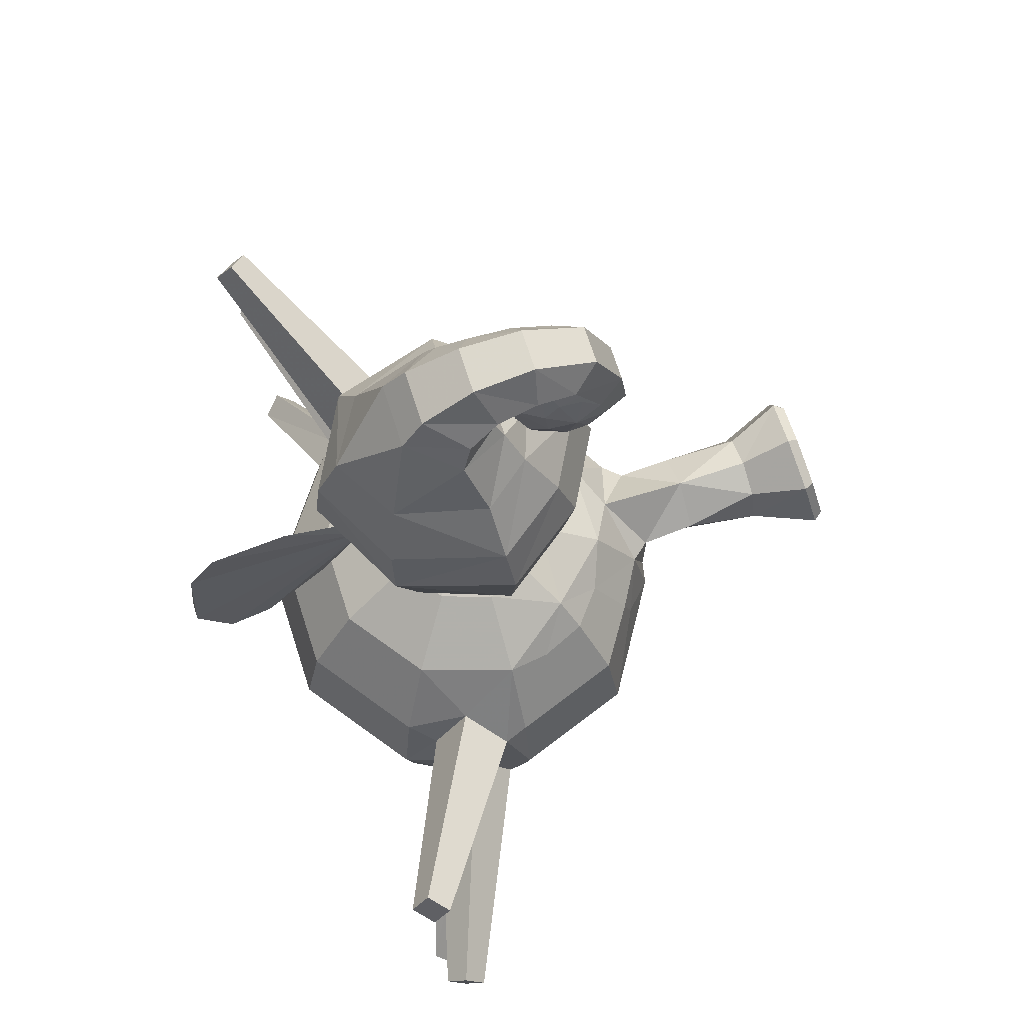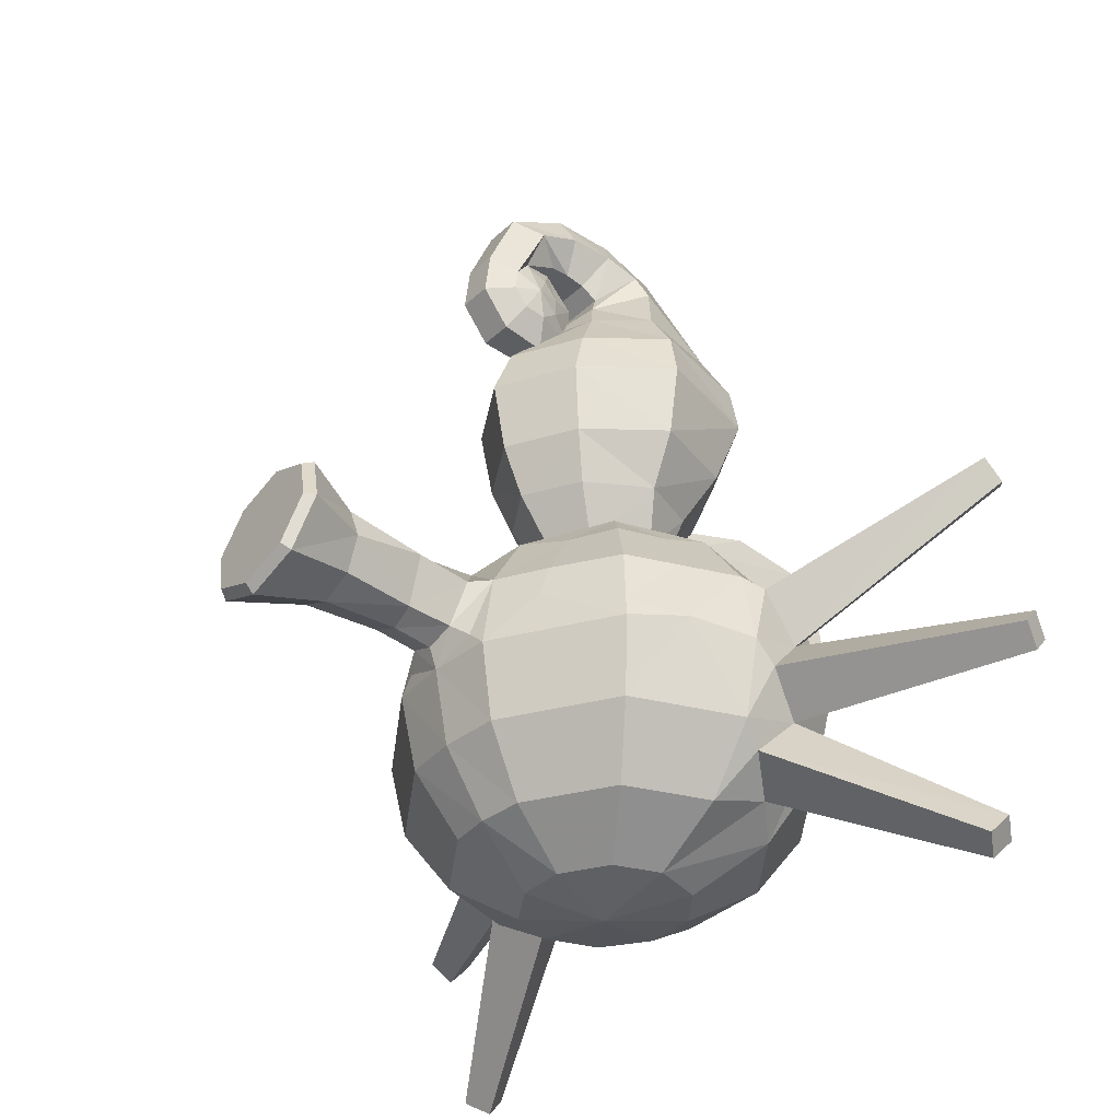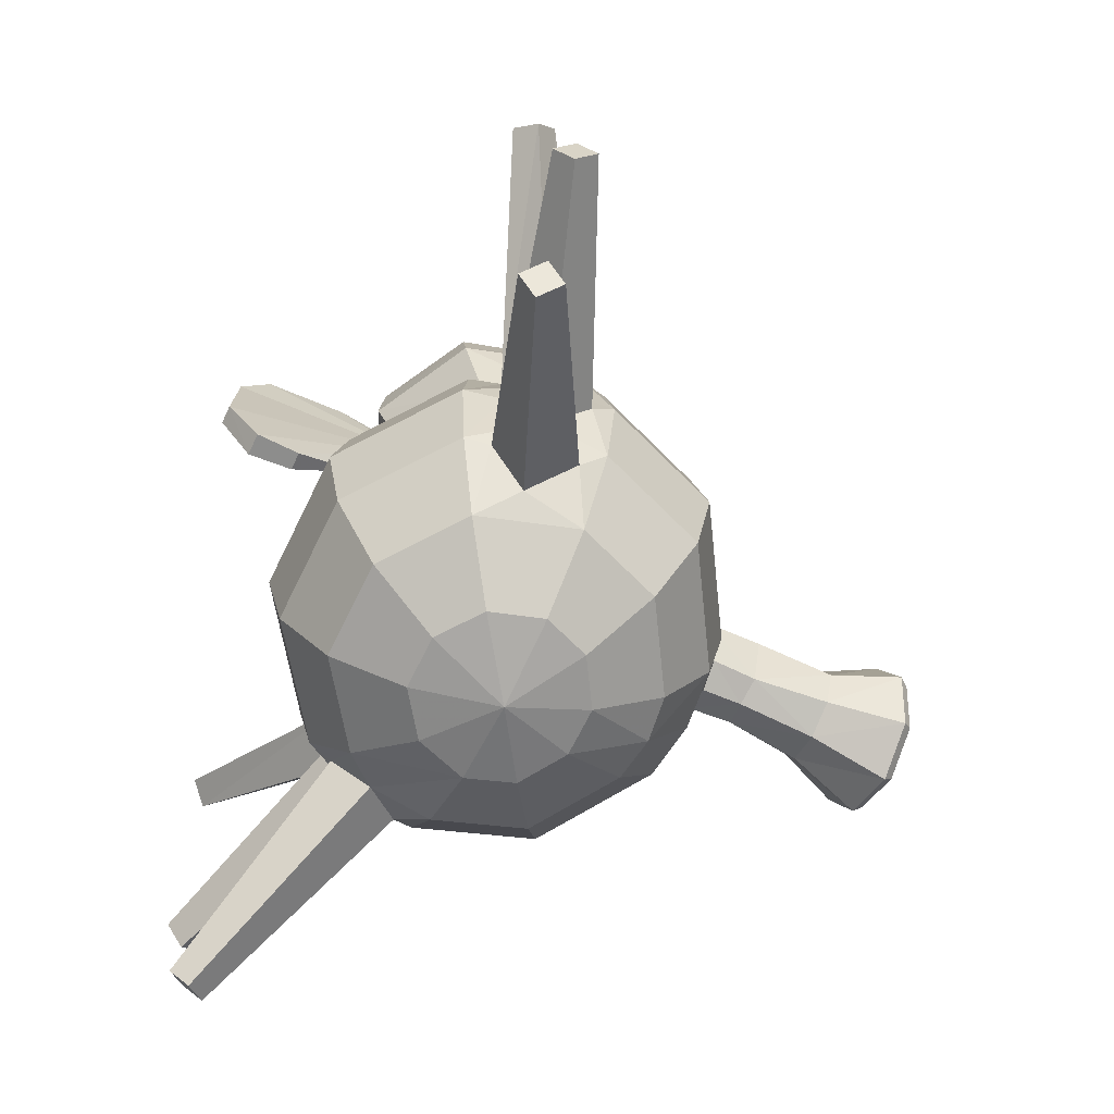
<metadata>
{"format":"obj","ext":"obj","renderer":"f3d","projection":"perspective","resolution":1024,"background":"white","views":[{"elev":69.5,"azim":72.2,"up":"+Z"},{"elev":-34.2,"azim":-128.6,"up":"+Z"},{"elev":-66.8,"azim":64.1,"up":"+Z"}]}
</metadata>
<code>
v 0.3557 0.4202 0
v 0.6288 0.05 0
v 0.4652 0.025 -0.25
v 0 0.6825 0.35
v 0 0.615 0
v -0.3557 0.4202 0
v 0 -0.7875 0.35
v -0.5157 -0.5222 0.35
v -0.4669 -0.3952 0
v 0.3929 0.4672 0.35
v 0 0.5036 -0.25
v 0.2844 0.34 -0.25
v 0 -0.625 0
v 0.4669 -0.3952 0
v 0 -0.4328 -0.25
v -0.3929 0.4672 0.35
v -0.6288 0.05 0
v -0.3367 -0.275 -0.25
v 0.6946 0.0525 0.35
v -0.2844 0.34 -0.25
v -0.4652 0.025 -0.25
v 0.5157 -0.5222 0.35
v -0.6946 0.0525 0.35
v 0.3367 -0.275 -0.25
v -0.000426 -0.6039 0.00341
v 0 0.5772 0.6
v 0.6199 0.02625 0.6
v 0.4428 0 0.85
v 0.3288 -0.4554 0.85
v 0.3507 0.3851 0.6
v 0 -0.6495 0.85
v 0 -0.761 0.6
v 0.4603 -0.5189 0.6
v 0.2505 0.2429 0.85
v -0.4603 -0.5189 0.6
v -0.2505 0.2429 0.85
v 0 0.3345 0.85
v -0.6199 0.02625 0.6
v -0.3288 -0.4554 0.85
v -0.4428 0 0.85
v -0.3507 0.3851 0.6
v -0.162 0.1659 1.021
v -0.324 -0.08844 1.139
v -0.277 -0.03961 1.262
v -0.1385 0.1245 1.115
v 0.162 -0.3427 1.258
v 0.324 -0.08844 1.139
v 0.277 -0.03961 1.262
v 0.1385 -0.2318 1.399
v 0.162 0.1659 1.021
v 0.1385 0.1245 1.115
v -0.162 -0.3427 1.258
v -0.1385 -0.2318 1.399
v 0.1166 0.02938 1.54
v -0.1166 0.02938 1.54
v -0.2333 0.1108 1.357
v -0.1166 0.1978 1.193
v 0.1166 0.1978 1.193
v 0.2333 0.1108 1.357
v 0.105 0.2878 1.224
v 0.21 0.3158 1.386
v -0.105 0.2878 1.224
v -0.21 0.3158 1.386
v 0.105 0.3355 1.565
v -0.105 0.3355 1.565
v -0.09448 0.6463 1.416
v -0.189 0.514 1.328
v 0.09448 0.6463 1.416
v 0.189 0.514 1.328
v -0.09448 0.3761 1.237
v 0.09448 0.3761 1.237
v 0.1276 0.4538 1.08
v 0.1276 0.3839 0.9889
v 0.182 0.5288 0.9501
v -0.1276 0.4538 1.08
v -0.1417 0.5677 1.095
v -0.182 0.5288 0.9501
v 0.1417 0.5677 1.095
v 0.1575 0.6038 0.8202
v 0.1575 0.6737 0.9113
v -0.1276 0.3839 0.9889
v 0.1575 0.49 0.8052
v -0.1575 0.6587 1.025
v -0.127 0.5768 1.129
v -0.127 0.5768 1.129
v 0.1417 0.3989 0.8751
v 0.05741 0.2391 1.028
v -0.1575 0.6737 0.9113
v -0.1575 0.6038 0.8202
v -0.1575 0.49 0.8052
v 0.1575 0.6587 1.025
v -0.1417 0.3989 0.8751
v 0.0875 0.7886 1.1
v -0.05741 0.2391 1.028
v -0.07087 0.269 0.8001
v 0.07087 0.269 0.8001
v -0.0875 0.7886 1.1
v -0.0875 0.6788 0.6903
v -0.07875 0.4512 0.6603
v 0.0875 0.6788 0.6903
v 0.07875 0.4512 0.6603
v -0.0875 0.8186 0.8725
v 0.0875 0.8186 0.8725
v -0.0465 0.3788 1.21
v 0.0465 0.3788 1.21
v 0.127 0.5768 1.129
v 0.127 0.5768 1.129
v 0.1896 0.2133 -0.5
v 0 0.3224 -0.5
v -0.1896 0.2133 -0.5
v -0.3352 -0.05 -0.5
v 0.3352 -0.05 -0.5
v -0.2488 -0.2133 -0.5
v 0 -0.3724 -0.5
v 0.2488 -0.2133 -0.5
v -0.9268 -0.4813 -1.197
v -1.067 -0.3 -1.356
v -0.9101 -0.6613 -1.455
v -0.8409 -0.6109 -1.072
v -0.9 -0.3 -0.9818
v -1.039 0 -1.072
v -1.125 0 -1.455
v -1.073 -0.1187 -1.113
v -0.6436 -0.4676 -0.7479
v -0.7955 0 -0.7479
v -0.5468 0.3575 -0.6395
v -0.6615 0.4325 -0.7774
v -0.7551 0.21 -0.795
v -0.4686 0.5847 -0.81
v -0.2242 0.6809 -0.7479
v -0.2929 0.8896 -1.072
v -0.8697 -0.4879 -1.866
v -0.811 -0.3 -2.069
v -0.6436 -0.4676 -2.162
v 0.133 0.3685 -0.5311
v 0.2242 0.6809 -0.7479
v -0.133 0.3685 -0.5311
v -0.133 -0.4094 -0.5311
v -0.2458 -0.7566 -0.7479
v 0.2458 -0.7566 -0.7479
v 0.133 -0.4094 -0.5311
v 0.6436 -0.4676 -0.7479
v 0.3483 -0.2531 -0.5311
v -1.018 0.3083 -1.404
v -0.5239 0.7939 -1.228
v -0.5398 0.7467 -1.072
v -0.9101 0.5951 -1.455
v -0.3171 0.9629 -1.455
v 0.7955 0 -0.7479
v 0.4305 0 -0.5311
v 0 0.8016 -0.8578
v -0.2145 0.9807 -1.079
v -0.3212 -0.9885 -1.072
v 0.3212 -0.9885 -1.072
v 0.8409 -0.6109 -1.072
v -0.2283 0.9728 -1.376
v -0.3476 -1.07 -1.455
v 0.3476 -1.07 -1.455
v -0.3483 0.2277 -0.5311
v -0.4305 0 -0.5311
v -0.3483 -0.2531 -2.379
v -0.4305 0 -2.379
v 0 0 -2.455
v -0.133 -0.4094 -2.379
v -0.3483 0.2277 -2.379
v -0.1213 0.3685 -2.379
v -0.7955 0 -2.162
v -0.2458 -0.7566 -2.162
v -0.6436 0.4208 -2.162
v -0.2242 0.6809 -2.162
v -1.033 -0.3 -1.754
v -1.039 0 -1.838
v -0.9817 -0.1121 -1.944
v -0.3212 -0.9885 -1.838
v -0.8409 -0.6109 -1.838
v -0.8409 0.5498 -1.838
v -0.2929 0.8896 -1.838
v -1.118 -0.1121 -1.561
v -0.3483 -0.2531 -0.5311
v -0.9819 -0.4879 -1.549
v 0.9101 -0.6613 -1.455
v 0.8409 0.5498 -1.838
v 0.9101 0.5951 -1.455
v 1.018 0.2976 -1.455
v 0.2929 0.8896 -1.838
v 0.3171 0.9629 -1.455
v 0.7551 0.21 -0.795
v 0.6615 0.4325 -0.7774
v 0.5468 0.3575 -0.6395
v 0.2929 0.8896 -1.072
v 0.4686 0.5847 -0.81
v 0 0.9231 -1.847
v 0 0.9956 -1.464
v 0.3212 -0.9885 -1.838
v 0.8409 -0.6109 -1.838
v 0.8697 -0.4879 -1.866
v 1.033 -0.3 -1.754
v 0.5239 0.7939 -1.228
v 1.039 0 -1.838
v 0.7955 0 -2.162
v 0.6436 0.4208 -2.162
v 0.2242 0.6809 -2.162
v 0 0.7112 -2.17
v 0.2458 -0.7566 -2.162
v 0.6436 -0.4676 -2.162
v 0.9817 -0.1121 -1.944
v 0.4305 0 -2.379
v 0.3483 0.2277 -2.379
v 0.1213 0.3685 -2.379
v 1.039 0 -1.072
v 0.3483 -0.2531 -2.379
v 0.133 -0.4094 -2.379
v 0.2283 0.9728 -1.376
v 0.2145 0.9807 -1.079
v 1.067 -0.3 -1.356
v 0.9268 -0.4813 -1.197
v 0.9 -0.3 -0.9818
v 0.811 -0.3 -2.069
v 1.125 0 -1.455
v 1.073 -0.1187 -1.113
v 1.118 -0.1121 -1.561
v 0.9819 -0.4879 -1.549
v 0.3483 0.2277 -0.5311
v -0.1395 1.024 -1.304
v 0.1395 1.024 -1.304
v 0.5398 0.7467 -1.072
v 0 1.034 -1.358
v -1.992 -0.8071 -0.6978
v -1.978 -0.7165 -0.5901
v -1.892 -0.8071 -0.5246
v -1.905 -0.8978 -0.6323
v -2.165 -0.7104 -1.753
v -2.207 -0.6165 -1.656
v -2.182 -0.7104 -1.554
v -2.139 -0.8044 -1.65
v -1.792 -0.7104 -2.634
v -1.877 -0.6165 -2.571
v -1.907 -0.7104 -2.47
v -1.821 -0.8044 -2.532
v -0.7063 0.4619 -0.8511
v -0.8409 0.5498 -1.072
v -0.9307 0.301 -1.072
v -0.8928 0.5838 -1.359
v -0.1293 1.25 -1.283
v 0 1.237 -1.331
v 0 1.25 -0.885
v 0.1293 1.25 -1.283
v 0.2092 1.25 -1.037
v -0.2092 1.25 -1.037
v 0.2394 1.952 -0.8498
v 0.3386 1.994 -1.086
v 0.2394 2.035 -1.321
v 0.24 1.625 -1.105
v 0.1697 1.625 -1.275
v 0.266 1.991 -1.356
v 0.3762 1.945 -1.094
v 0 1.625 -1.345
v 0 2.01 -1.465
v 0.1697 1.625 -0.9353
v 0.266 1.898 -0.8323
v -0.1697 1.625 -1.275
v -0.266 1.991 -1.356
v -0.24 1.625 -1.105
v -0.3762 1.945 -1.094
v 0 1.625 -0.865
v -0.1697 1.625 -0.9353
v -0.266 1.898 -0.8323
v 0 1.879 -0.7237
v 0 2.053 -1.419
v -0.2394 2.035 -1.321
v -0.3386 1.994 -1.086
v -0.2394 1.952 -0.8498
v 0 1.935 -0.7521
v 0.8928 0.5838 -1.359
v 0.8409 0.5498 -1.072
v 0.9307 0.301 -1.072
v 0.7063 0.4619 -0.8511
v 1.877 -0.6165 -2.571
v 1.792 -0.7104 -2.634
v 1.907 -0.7104 -2.47
v 1.821 -0.8044 -2.532
v 2.207 -0.6165 -1.656
v 2.165 -0.7104 -1.753
v 2.182 -0.7104 -1.554
v 2.139 -0.8044 -1.65
v 1.978 -0.7165 -0.5901
v 1.992 -0.8071 -0.6978
v 1.892 -0.8071 -0.5246
v 1.905 -0.8978 -0.6323
v 0.04319 -1.542 -0.5943
v 0.000177 -1.512 -0.1596
v -0.0476 -1.541 -0.5948
v -0.01992 -0.5834 -0.1117
v -0.05699 -1.373 -0.8154
v 0.05681 -1.373 -0.8147
v 0.0209 -0.5826 -0.1114
v 0.04345 -1.154 -0.7886
v -0.04808 -1.153 -0.7892
v -0.00566 -0.8177 -0.5553
v -0.000561 -1.373 0.05066
v -0.002945 -0.9765 0.1111
g mat_0
f 36 38 40
f 36 41 38
f 26 41 36
f 26 16 41
f 4 16 26
f 4 6 16
f 5 6 4
f 5 11 6
f 1 11 5
f 1 12 11
f 12 1 3
f 3 108 12
f 112 108 3
f 4 1 5
f 10 1 4
f 26 10 4
f 26 30 10
f 34 30 26
f 34 27 30
f 28 27 34
f 108 11 12
f 108 109 11
f 110 11 109
f 110 20 11
f 21 20 110
f 21 6 20
f 17 6 21
f 17 16 6
f 23 16 17
f 23 41 16
f 38 41 23
f 11 20 6
f 110 111 21
f 1 2 3
f 1 10 2
f 19 2 10
f 10 30 19
f 27 19 30
f 37 26 36
f 37 34 26
g mat_1
f 44 42 43
f 44 45 42
f 56 45 44
f 56 57 45
f 63 57 56
f 63 62 57
f 67 62 63
f 67 70 62
f 48 46 47
f 48 49 46
f 59 49 48
f 59 54 49
f 61 54 59
f 61 64 54
f 69 64 61
f 69 68 64
f 51 47 50
f 51 48 47
f 58 48 51
f 58 59 48
f 60 59 58
f 60 61 59
f 71 61 60
f 71 69 61
f 45 50 42
f 45 51 50
f 57 51 45
f 57 58 51
f 62 58 57
f 62 60 58
f 70 60 62
f 70 71 60
f 104 71 70
f 104 105 71
f 94 105 104
f 94 87 105
f 95 87 94
f 95 96 87
f 99 96 95
f 99 101 96
f 98 101 99
f 98 100 101
f 102 100 98
f 102 103 100
f 97 103 102
f 97 93 103
f 66 93 97
f 66 68 93
f 65 68 66
f 65 64 68
f 55 64 65
f 55 54 64
f 53 54 55
f 53 49 54
f 52 49 53
f 52 46 49
f 53 43 52
f 53 44 43
f 55 44 53
f 55 56 44
f 65 56 55
f 65 63 56
f 66 63 65
f 66 67 63
f 117 229 123
f 117 228 229
f 116 228 117
f 116 231 228
f 120 231 116
f 120 230 231
f 123 230 120
f 123 229 230
f 228 231 230
f 229 228 230
f 171 233 178
f 171 232 233
f 180 232 171
f 180 235 232
f 117 235 180
f 117 234 235
f 178 234 117
f 178 233 234
f 232 235 234
f 233 232 234
f 133 237 173
f 133 236 237
f 132 236 133
f 132 239 236
f 171 239 132
f 171 238 239
f 173 238 171
f 173 237 238
f 236 239 238
f 237 236 238
f 256 254 255
f 256 253 254
f 260 253 256
f 260 259 253
f 268 259 260
f 268 265 259
f 267 265 268
f 267 266 265
f 264 266 267
f 264 263 266
f 262 263 264
f 262 261 263
f 258 261 262
f 258 257 261
f 255 257 258
f 255 254 257
f 278 218 206
f 278 279 218
f 280 279 278
f 280 281 279
f 197 281 280
f 197 196 281
f 280 278 206
f 197 280 206
f 196 218 279
f 281 196 279
f 282 197 221
f 282 283 197
f 284 283 282
f 284 285 283
f 215 285 284
f 215 222 285
f 284 282 221
f 215 284 221
f 222 197 283
f 285 222 283
f 286 215 220
f 286 287 215
f 288 287 286
f 288 289 287
f 217 289 288
f 217 216 289
f 288 286 220
f 217 288 220
f 216 215 287
f 289 216 287
f 17 8 23
f 17 9 8
f 21 9 17
f 21 18 9
f 111 18 21
f 111 113 18
f 114 18 113
f 114 15 18
f 24 15 114
f 24 14 15
f 3 14 24
f 3 2 14
f 22 14 2
f 22 7 14
f 13 14 7
f 13 15 14
f 9 15 13
f 9 18 15
f 2 19 22
f 7 9 13
f 7 8 9
f 24 112 3
f 24 115 112
f 114 115 24
f 27 22 19
f 27 33 22
f 29 33 27
f 29 31 33
f 46 31 29
f 46 52 31
f 39 31 52
f 39 35 31
f 38 35 39
f 38 8 35
f 23 8 38
f 28 29 27
f 28 47 29
f 50 47 28
f 28 34 50
f 37 50 34
f 37 42 50
f 36 42 37
f 36 40 42
f 43 42 40
f 40 39 43
f 38 39 40
f 29 47 46
f 39 52 43
f 70 85 104
f 70 67 85
f 83 85 67
f 67 97 83
f 66 97 67
f 102 83 97
f 102 88 83
f 98 88 102
f 98 89 88
f 99 89 98
f 99 90 89
f 95 90 99
f 95 92 90
f 94 92 95
f 94 81 92
f 104 81 94
f 104 75 81
f 84 75 104
f 84 76 75
f 83 76 84
f 83 77 76
f 88 77 83
f 88 89 77
f 90 77 89
f 90 92 77
f 81 77 92
f 81 75 77
f 76 77 75
f 106 71 105
f 106 69 71
f 91 69 106
f 91 93 69
f 103 93 91
f 91 80 103
f 74 80 91
f 74 79 80
f 82 79 74
f 82 101 79
f 96 101 82
f 82 86 96
f 74 86 82
f 74 73 86
f 72 73 74
f 72 105 73
f 107 105 72
f 72 78 107
f 74 78 72
f 74 91 78
f 107 78 91
f 93 68 69
f 100 79 101
f 100 80 79
f 103 80 100
f 87 73 105
f 87 86 73
f 96 86 87
f 32 33 31
f 32 22 33
f 7 22 32
f 32 8 7
f 35 8 32
f 32 31 35
f 245 224 244
f 245 227 224
f 225 227 245
f 245 247 225
f 214 225 247
f 247 248 214
f 246 214 248
f 246 151 214
f 152 151 246
f 246 249 152
f 244 152 249
f 244 224 152
f 247 253 248
f 247 254 253
f 257 254 247
f 247 245 257
f 244 257 245
f 244 261 257
f 263 261 244
f 244 249 263
f 266 263 249
f 249 246 266
f 265 266 246
f 246 259 265
f 248 259 246
f 248 253 259
g mat_2
f 136 130 137
f 135 136 137
f 140 138 139
f 140 141 138
f 142 141 140
f 142 143 141
f 149 143 142
f 149 150 143
f 154 139 153
f 154 140 139
f 155 140 154
f 155 142 140
f 158 153 157
f 158 154 153
f 181 154 158
f 181 155 154
f 162 133 167
f 162 134 133
f 161 134 162
f 168 161 164
f 168 134 161
f 174 134 168
f 174 175 134
f 157 175 174
f 157 118 175
f 153 118 157
f 153 119 118
f 139 119 153
f 139 124 119
f 138 124 139
f 138 179 124
f 114 179 138
f 114 113 179
f 165 170 166
f 165 169 170
f 162 169 165
f 162 167 169
f 167 172 176
f 169 167 176
f 179 125 124
f 179 160 125
f 113 160 179
f 113 111 160
f 193 177 148
f 193 192 177
f 186 192 193
f 186 185 192
f 194 157 174
f 194 158 157
f 195 158 194
f 195 181 158
f 200 182 199
f 200 201 182
f 207 201 200
f 207 208 201
f 192 170 177
f 192 203 170
f 185 203 192
f 185 202 203
f 204 174 168
f 204 194 174
f 205 194 204
f 205 195 194
f 208 209 202
f 201 208 202
f 205 207 200
f 205 211 207
f 204 211 205
f 204 212 211
f 168 212 204
f 168 164 212
f 112 223 108
f 112 150 223
f 115 150 112
f 115 143 150
f 114 143 115
f 114 141 143
f 135 109 108
f 223 135 108
f 110 160 111
f 110 159 160
f 109 159 110
f 109 137 159
f 135 137 109
f 138 141 114
f 134 132 133
f 134 175 132
f 171 132 175
f 175 180 171
f 118 180 175
f 118 117 180
f 116 117 118
f 118 119 116
f 120 116 119
f 119 124 120
f 125 120 124
f 125 121 120
f 128 121 125
f 128 242 121
f 240 242 128
f 240 241 242
f 146 241 240
f 146 243 241
f 145 243 146
f 145 147 243
f 243 242 241
f 243 144 242
f 147 144 243
f 147 176 144
f 172 144 176
f 172 122 144
f 178 122 172
f 178 117 122
f 123 122 117
f 123 121 122
f 120 121 123
f 121 144 122
f 121 242 144
f 172 171 178
f 172 173 171
f 167 173 172
f 167 133 173
f 240 129 146
f 240 127 129
f 128 127 240
f 184 182 183
f 184 199 182
f 219 199 184
f 219 221 199
f 215 221 219
f 219 220 215
f 210 220 219
f 210 149 220
f 187 149 210
f 187 189 149
f 188 189 187
f 188 191 189
f 136 189 191
f 136 135 189
f 223 189 135
f 223 150 189
f 149 189 150
f 197 199 221
f 197 206 199
f 200 199 206
f 206 218 200
f 205 200 218
f 218 196 205
f 195 205 196
f 196 197 195
f 222 195 197
f 222 181 195
f 215 181 222
f 215 216 181
f 155 181 216
f 216 217 155
f 142 155 217
f 217 149 142
f 220 149 217
f 184 210 219
f 184 276 210
f 274 276 184
f 274 275 276
f 226 275 274
f 274 198 226
f 183 198 274
f 274 184 183
f 276 187 210
f 276 277 187
f 275 277 276
f 275 226 277
f 191 277 226
f 191 188 277
f 187 277 188
f 203 166 170
f 203 209 166
f 202 209 203
f 163 166 209
f 163 165 166
f 162 165 163
f 163 161 162
f 164 161 163
f 163 212 164
f 211 212 163
f 163 207 211
f 208 207 163
f 163 209 208
f 190 191 226
f 190 136 191
f 151 136 190
f 151 130 136
f 131 130 151
f 131 129 130
f 146 129 131
f 131 145 146
f 148 145 131
f 131 156 148
f 224 156 131
f 224 193 156
f 227 193 224
f 227 225 193
f 213 193 225
f 213 186 193
f 190 186 213
f 190 198 186
f 226 198 190
f 193 148 156
f 225 190 213
f 225 214 190
f 151 190 214
f 152 131 151
f 152 224 131
f 129 126 130
f 129 127 126
f 128 126 127
f 128 125 126
f 160 126 125
f 160 159 126
f 137 126 159
f 137 130 126
g mat_3
f 147 145 148
f 176 170 169
f 176 177 170
f 147 177 176
f 147 148 177
f 182 186 183
f 182 185 186
f 201 185 182
f 201 202 185
f 198 183 186
g mat_4
f 251 255 252
f 251 256 255
f 250 256 251
f 250 260 256
f 273 260 250
f 273 268 260
f 272 268 273
f 272 267 268
f 271 267 272
f 271 264 267
f 270 264 271
f 270 262 264
f 269 262 270
f 269 258 262
f 252 258 269
f 252 255 258
f 252 250 251
f 252 269 250
f 273 250 269
f 269 272 273
f 270 272 269
f 270 271 272
g mat_5
f 294 290 292
f 294 295 290
f 298 295 294
f 298 297 295
f 291 292 290
f 291 293 292
f 300 293 291
f 300 301 293
f 296 301 300
f 296 25 301
f 293 301 25
f 291 296 300
f 291 290 296
f 295 296 290
f 295 297 296
f 299 296 297
f 299 293 296
f 298 293 299
f 298 294 293
f 292 293 294
f 299 297 298

</code>
